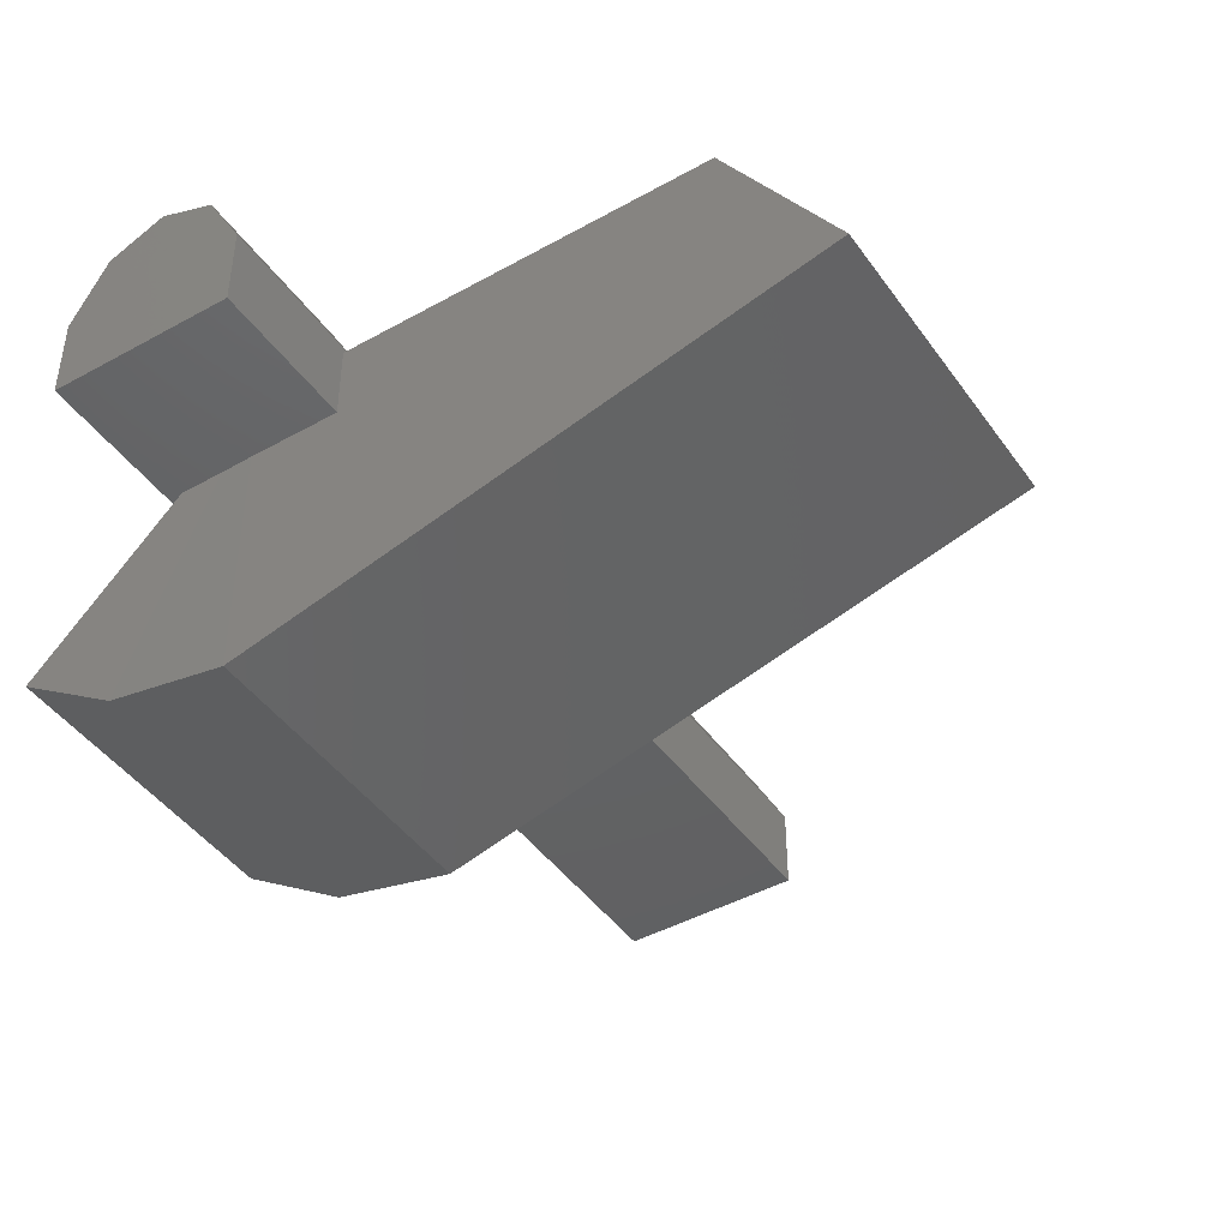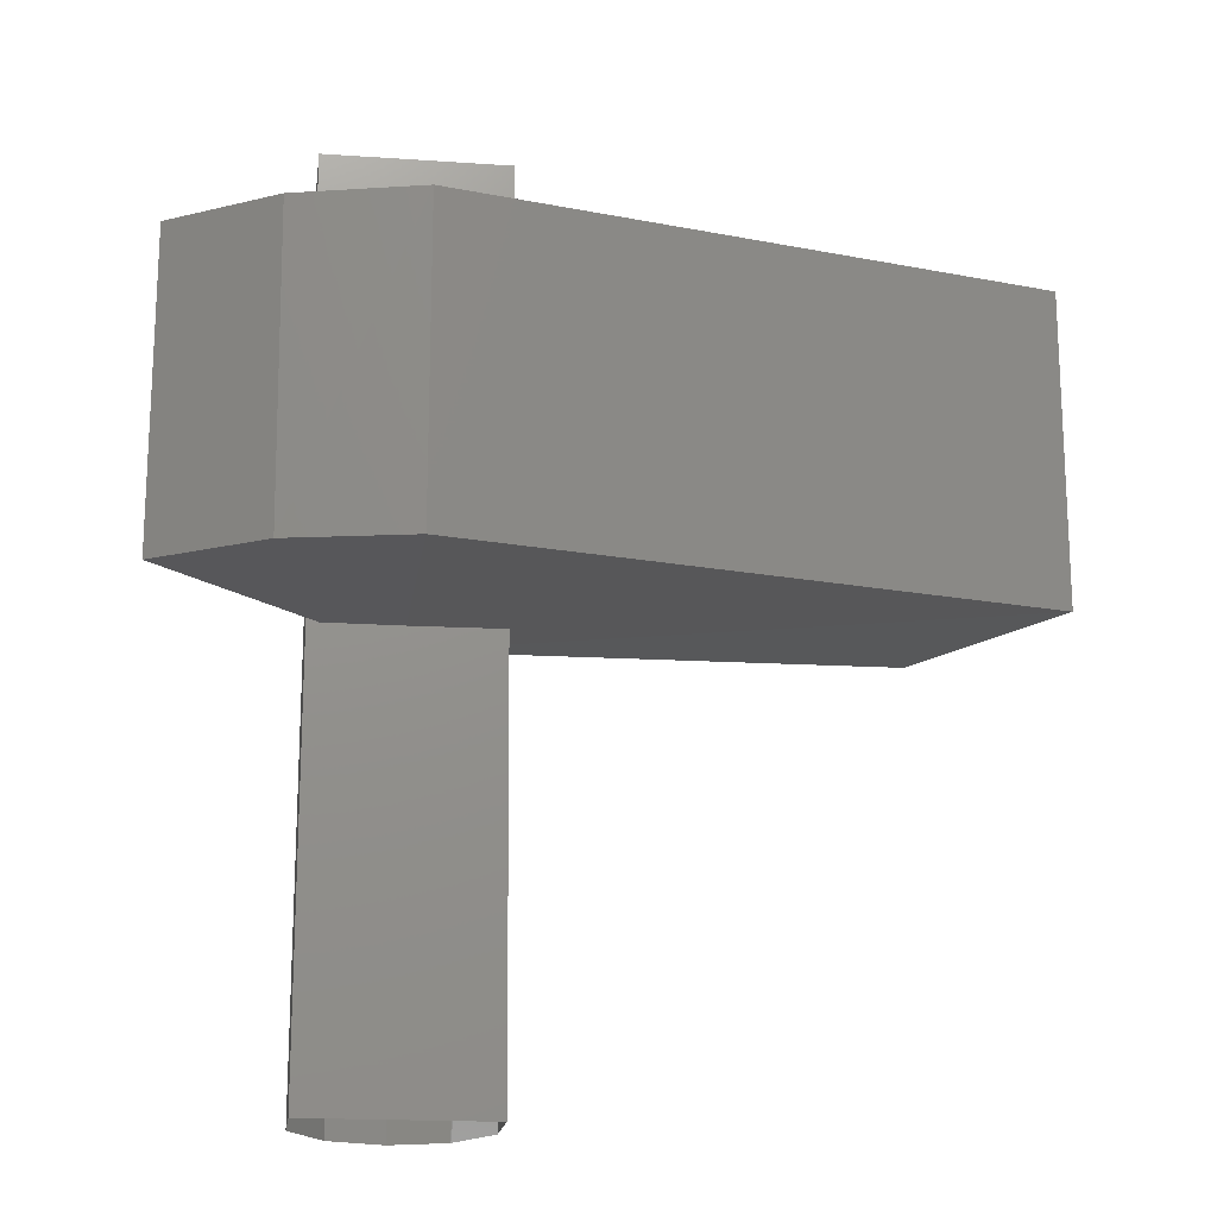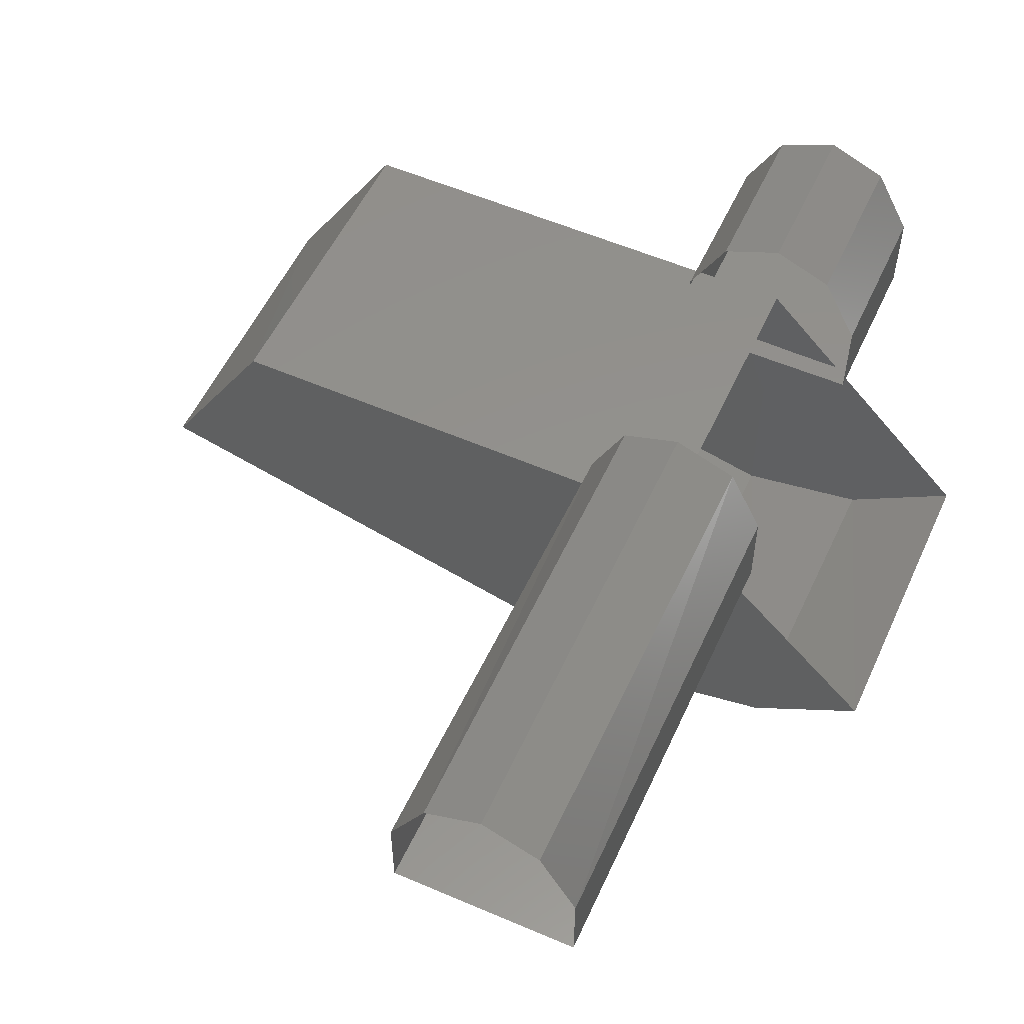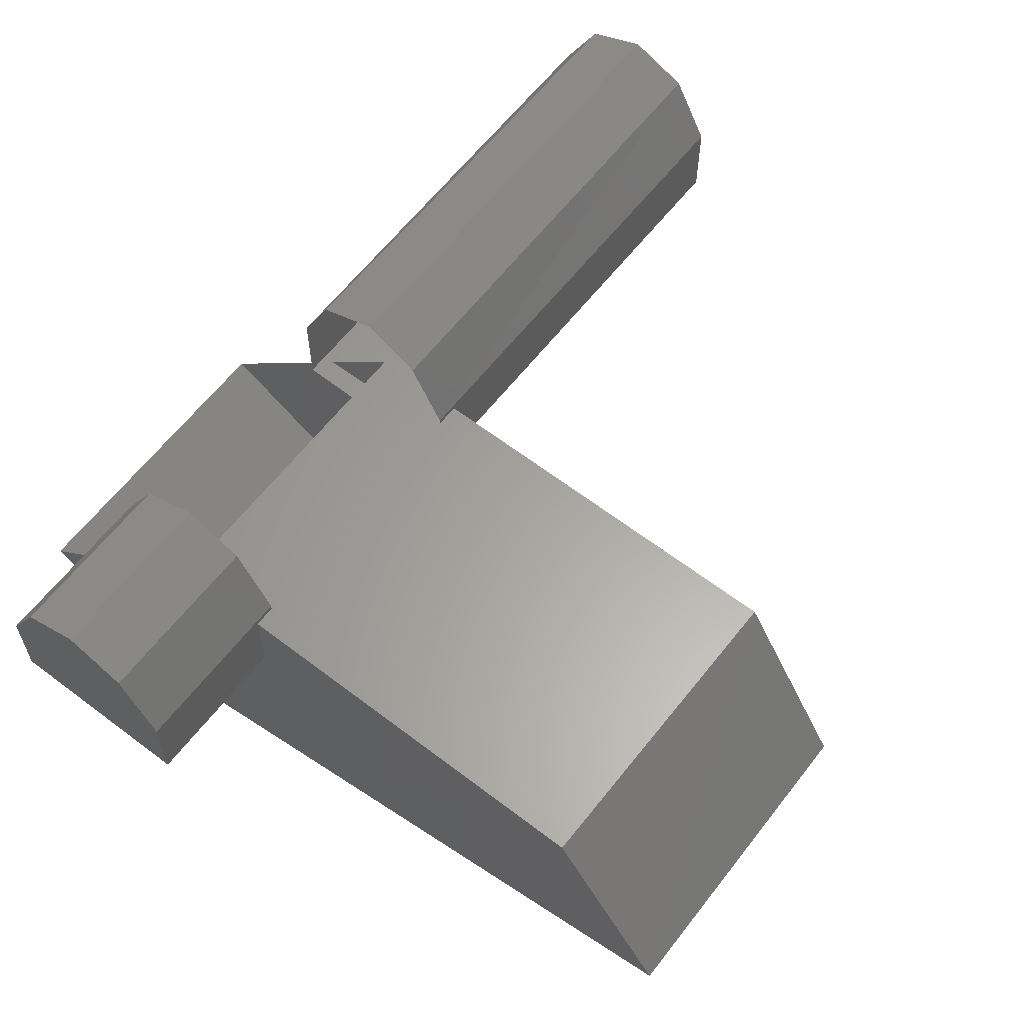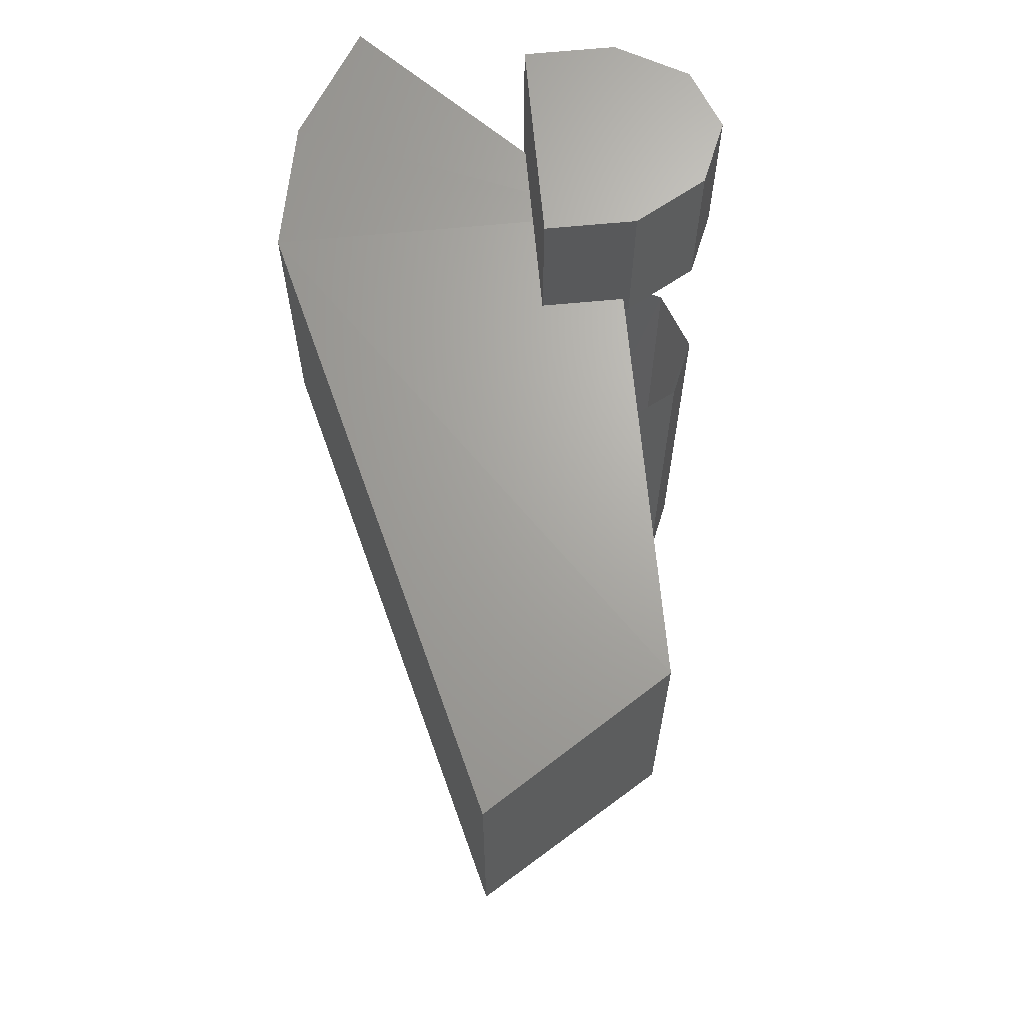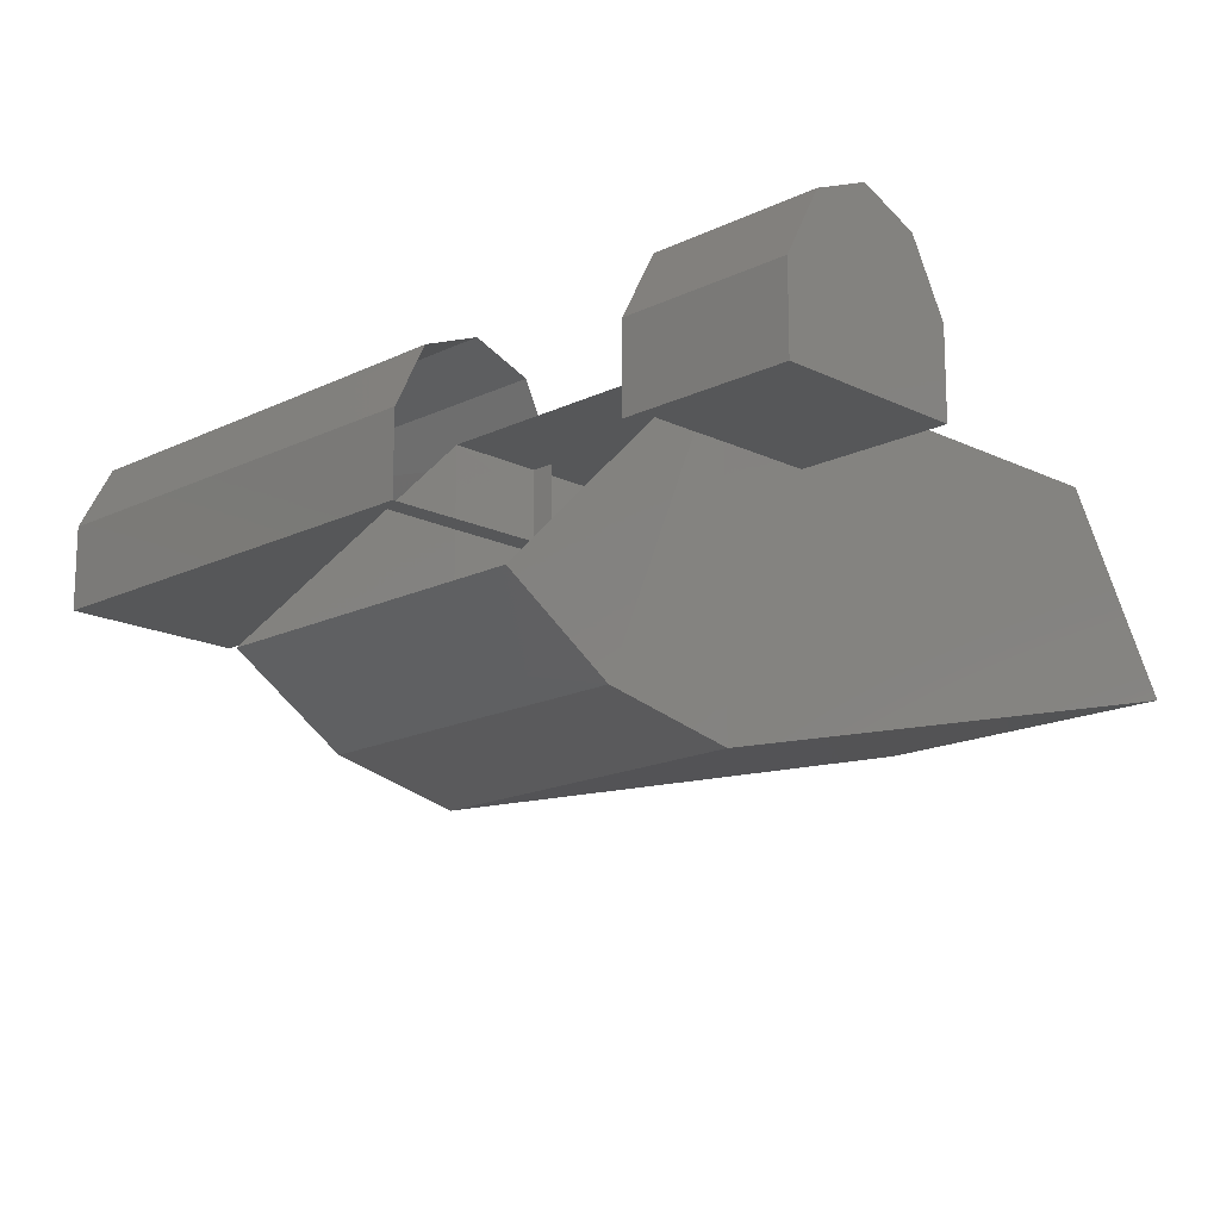
<metadata>
{"format":"stl","ext":"stl","renderer":"f3d","projection":"perspective","resolution":1024,"background":"white","views":[{"elev":-44.3,"azim":-147.1,"up":"+Z"},{"elev":-18.0,"azim":172.3,"up":"+Y"},{"elev":54.9,"azim":24.4,"up":"+Z"},{"elev":61.8,"azim":-142.4,"up":"+Z"},{"elev":67.5,"azim":-95.4,"up":"+Y"},{"elev":-16.6,"azim":134.7,"up":"+Z"}]}
</metadata>
<code>
# stl→obj: 40 verts, 51 faces
v -1.997 6.756 -1.867
v -1.992 7.531 -1.867
v -1.997 6.756 -1.727
v -1.992 7.531 -1.727
v -1.937 6.756 -1.617
v -1.937 7.531 -1.617
v -1.842 6.756 -1.577
v -1.842 7.526 -1.577
v -1.747 6.756 -1.617
v -1.742 7.526 -1.617
v -1.687 6.756 -1.727
v -1.687 7.526 -1.727
v -1.687 6.756 -1.867
v -1.687 7.526 -1.867
v -1.992 7.981 -1.867
v -1.992 8.266 -1.867
v -1.992 7.981 -1.727
v -1.992 8.266 -1.727
v -1.932 7.981 -1.617
v -1.932 8.266 -1.617
v -1.837 7.981 -1.577
v -1.837 8.266 -1.577
v -1.742 7.981 -1.617
v -1.742 8.266 -1.617
v -1.682 7.981 -1.727
v -1.682 8.266 -1.727
v -1.682 7.981 -1.867
v -1.682 8.266 -1.867
v -1.837 7.491 -2.282
v -1.837 8.016 -2.282
v -1.632 7.491 -2.237
v -1.627 8.011 -2.237
v -1.452 7.491 -2.122
v -1.452 8.011 -2.122
v -1.837 7.491 -1.737
v -2.817 8.021 -2.037
v -2.817 7.501 -2.037
v -1.837 8.016 -1.737
v -2.627 8.021 -1.737
v -2.632 7.496 -1.737
f 1 2 3
f 2 3 4
f 3 4 5
f 4 5 6
f 5 6 7
f 6 7 8
f 7 8 9
f 8 9 10
f 9 10 11
f 10 11 12
f 11 12 13
f 12 13 14
f 15 16 17
f 16 17 18
f 17 18 19
f 18 19 20
f 19 20 21
f 20 21 22
f 21 22 23
f 22 23 24
f 23 24 25
f 24 25 26
f 25 26 27
f 26 27 28
f 22 24 20
f 24 20 26
f 20 26 18
f 26 18 28
f 18 28 16
f 29 30 31
f 30 31 32
f 31 32 33
f 32 33 34
f 27 15 28
f 15 28 16
f 33 35 31
f 35 31 29
f 36 37 30
f 37 30 29
f 34 32 38
f 32 38 30
f 38 39 35
f 39 35 40
f 29 35 37
f 35 37 40
f 37 36 40
f 36 40 39
f 13 1 14
f 1 14 2
f 36 30 39
f 30 39 38

</code>
